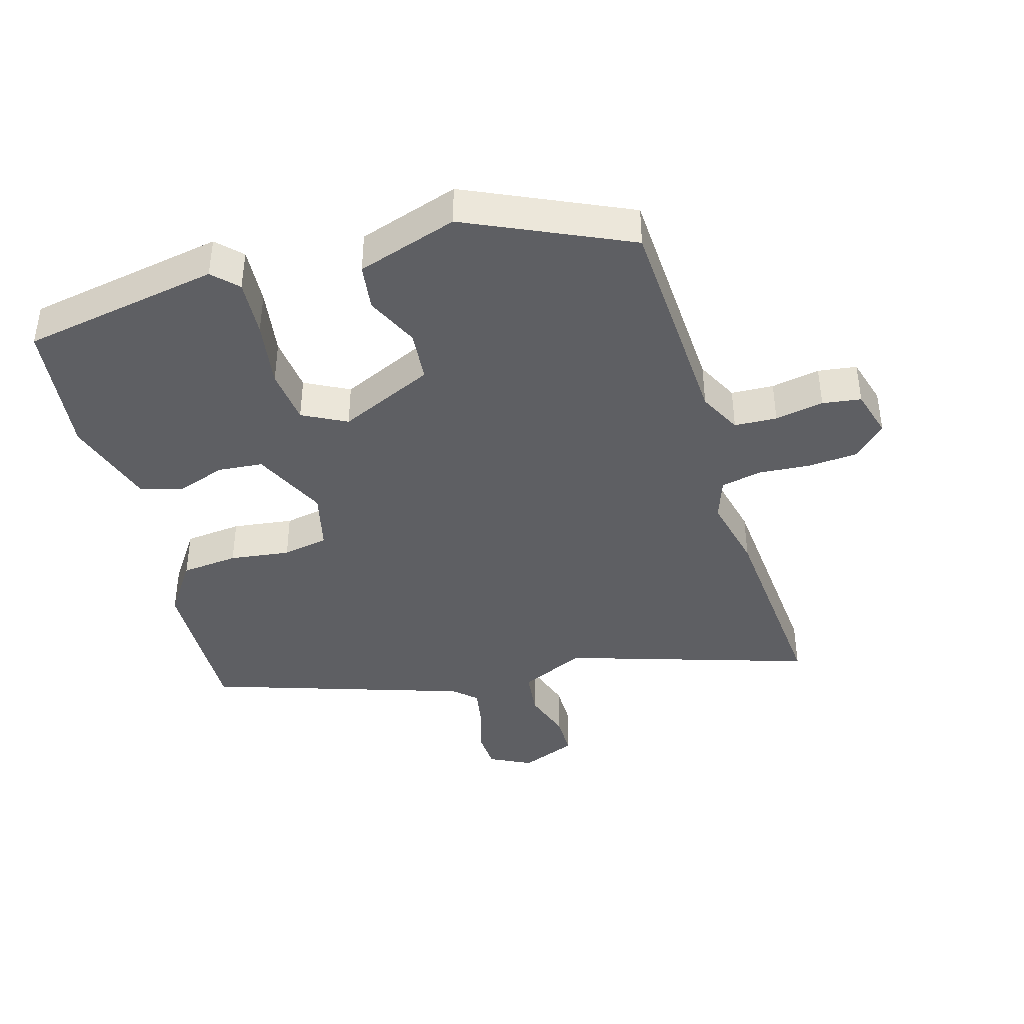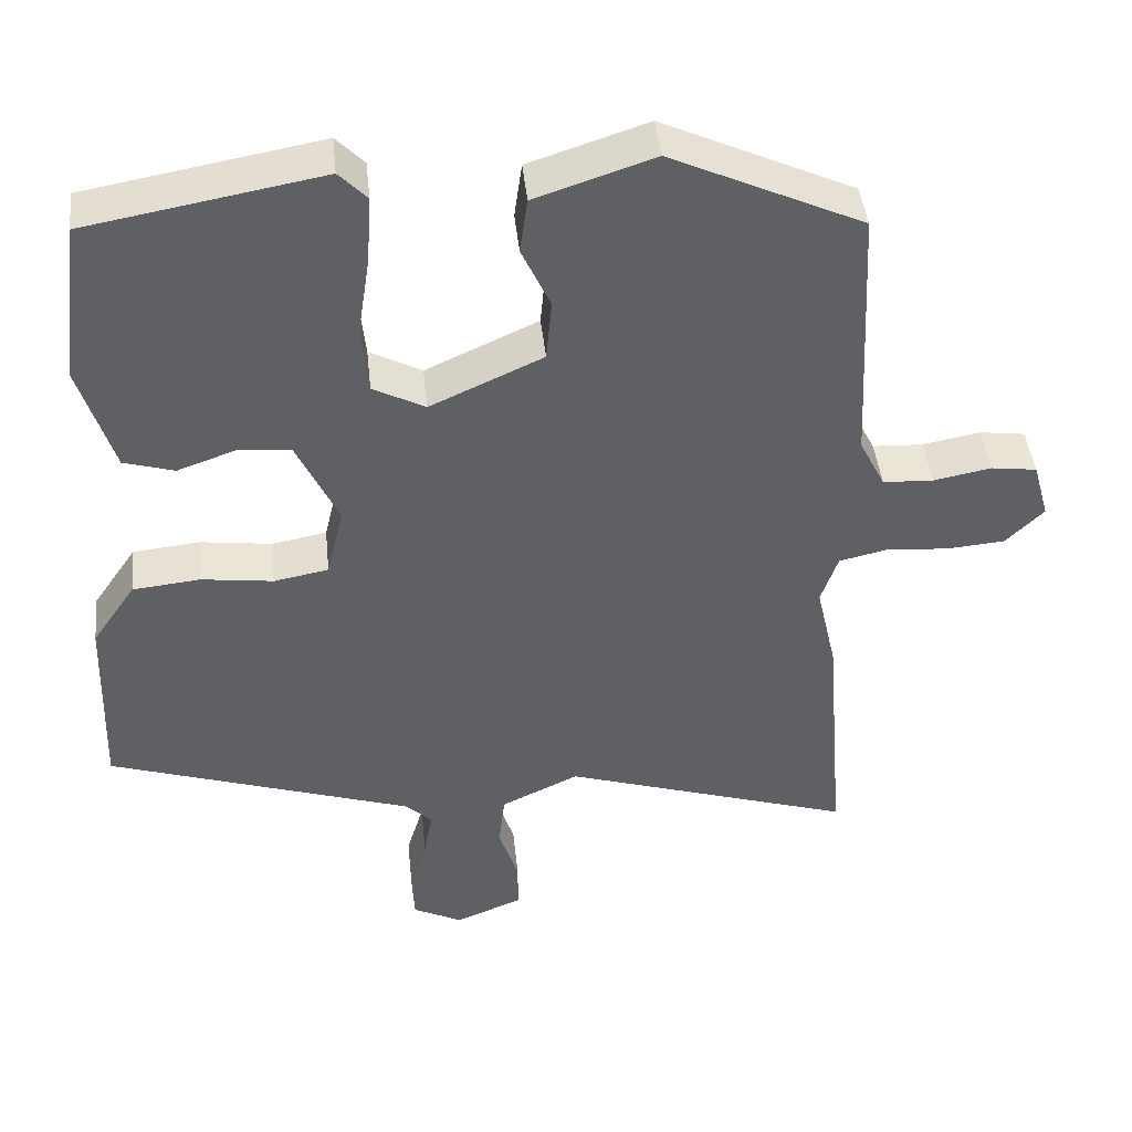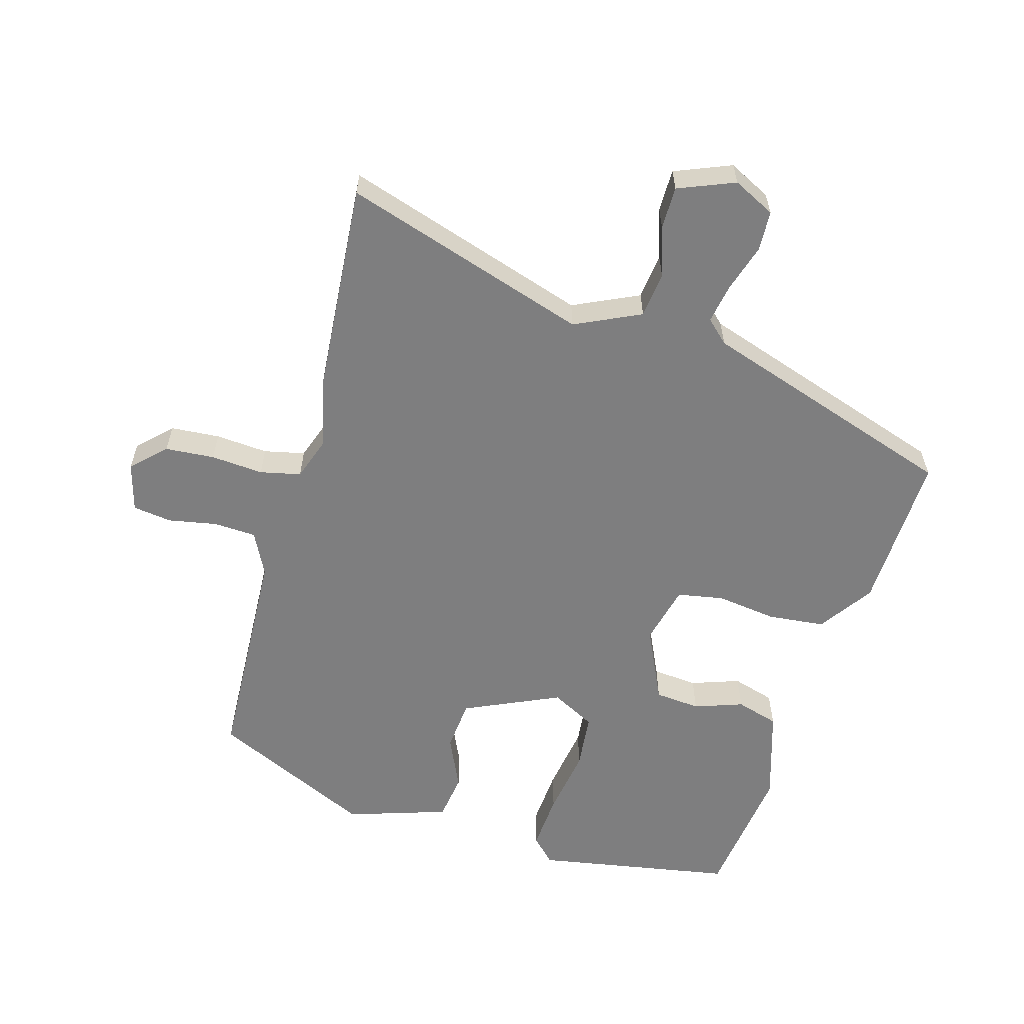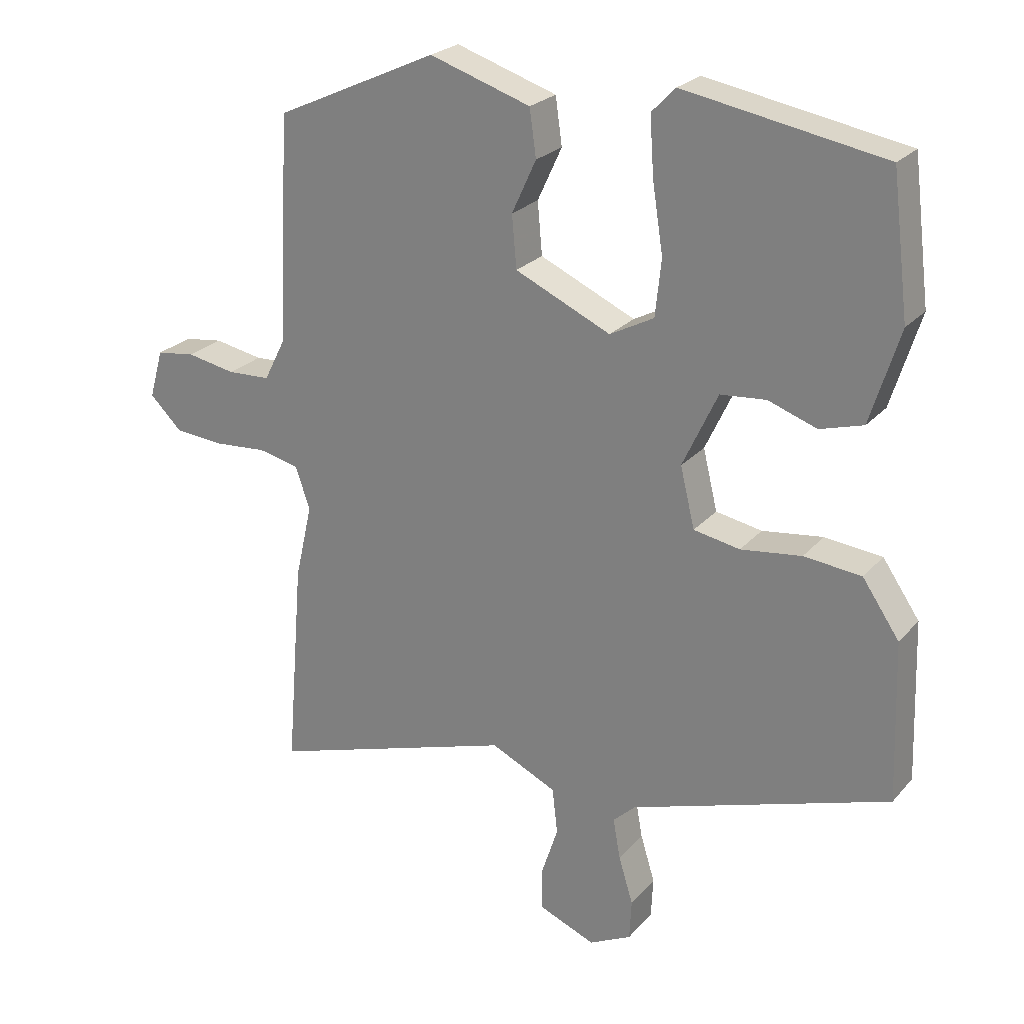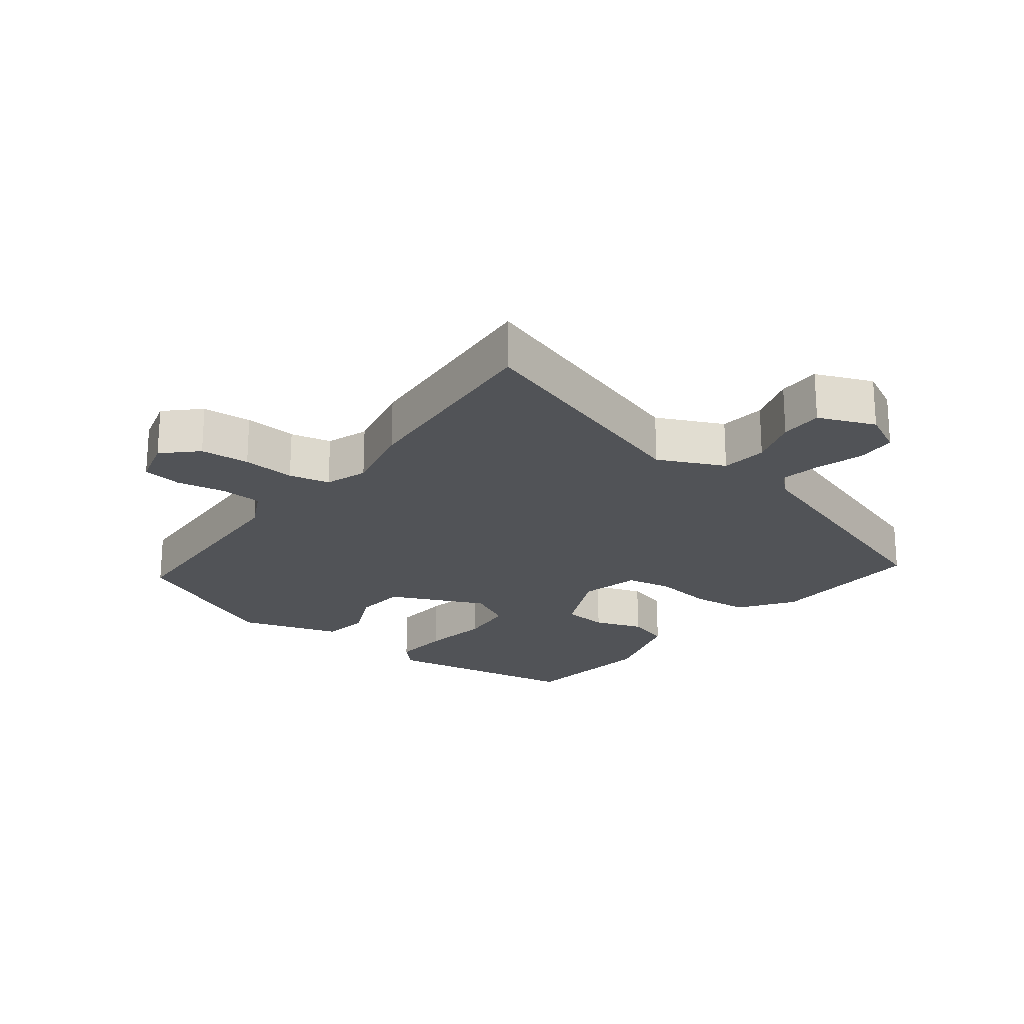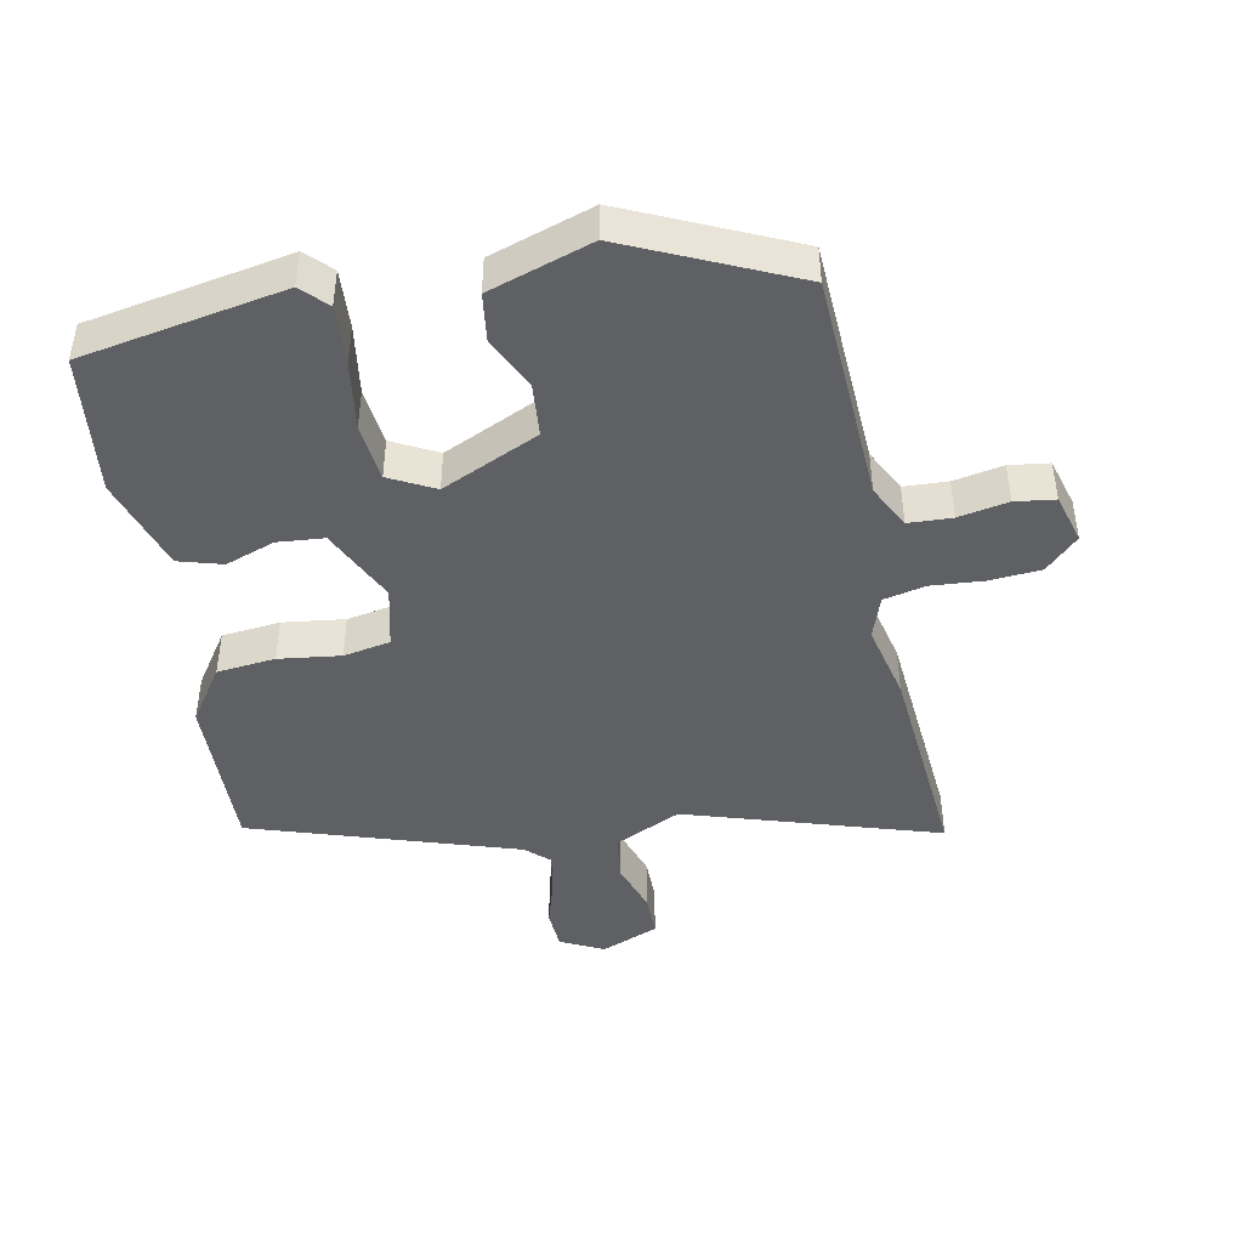
<metadata>
{"format":"obj","ext":"obj","renderer":"f3d","projection":"perspective","resolution":1024,"background":"white","views":[{"elev":-40.9,"azim":16.2,"up":"+Y"},{"elev":43.5,"azim":-6.0,"up":"+Z"},{"elev":-59.4,"azim":163.9,"up":"+Y"},{"elev":24.2,"azim":-149.6,"up":"+Z"},{"elev":-21.9,"azim":142.4,"up":"+Y"},{"elev":-44.7,"azim":11.3,"up":"+Y"}]}
</metadata>
<code>
v 0.477 0.07 0.416
v 0.494 0.07 0.073
v 0.527 0.07 0.008
v 0.592 0.07 0.005
v 0.666 0.07 0.019
v 0.725 0.07 0.011
v 0.746 0.07 -0.063
v 0.697 0.07 -0.111
v 0.622 0.07 -0.117
v 0.542 0.07 -0.111
v 0.48 0.07 -0.125
v 0.458 0.07 -0.189
v 0.484 0.07 -0.303
v 0.51 0.07 -0.622
v 0.135 0.07 -0.503
v 0.035 0.07 -0.55
v 0.027 0.07 -0.62
v 0.052 0.07 -0.696
v 0.052 0.07 -0.761
v -0.034 0.07 -0.796
v -0.098 0.07 -0.764
v -0.101 0.07 -0.703
v -0.079 0.07 -0.631
v -0.068 0.07 -0.57
v -0.102 0.07 -0.538
v -0.495 0.07 -0.409
v -0.487 0.07 -0.167
v -0.431 0.07 -0.085
v -0.344 0.07 -0.076
v -0.252 0.07 -0.088
v -0.182 0.07 -0.075
v -0.16 0.07 0.016
v -0.213 0.07 0.129
v -0.282 0.07 0.135
v -0.356 0.07 0.109
v -0.421 0.07 0.128
v -0.465 0.07 0.269
v -0.439 0.07 0.478
v -0.137 0.07 0.532
v -0.101 0.07 0.495
v -0.107 0.07 0.407
v -0.123 0.07 0.304
v -0.114 0.07 0.218
v -0.047 0.07 0.183
v 0.098 0.07 0.249
v 0.105 0.07 0.328
v 0.068 0.07 0.408
v 0.078 0.07 0.479
v 0.231 0.07 0.529
v 0.477 0 0.416
v 0.494 0 0.073
v 0.527 0 0.008
v 0.592 0 0.005
v 0.666 0 0.019
v 0.725 0 0.011
v 0.746 0 -0.063
v 0.697 0 -0.111
v 0.622 0 -0.117
v 0.542 0 -0.111
v 0.48 0 -0.125
v 0.458 0 -0.189
v 0.484 0 -0.303
v 0.51 0 -0.622
v 0.135 0 -0.503
v 0.035 0 -0.55
v 0.027 0 -0.62
v 0.052 0 -0.696
v 0.052 0 -0.761
v -0.034 0 -0.796
v -0.098 0 -0.764
v -0.101 0 -0.703
v -0.079 0 -0.631
v -0.068 0 -0.57
v -0.102 0 -0.538
v -0.495 0 -0.409
v -0.487 0 -0.167
v -0.431 0 -0.085
v -0.344 0 -0.076
v -0.252 0 -0.088
v -0.182 0 -0.075
v -0.16 0 0.016
v -0.213 0 0.129
v -0.282 0 0.135
v -0.356 0 0.109
v -0.421 0 0.128
v -0.465 0 0.269
v -0.439 0 0.478
v -0.137 0 0.532
v -0.101 0 0.495
v -0.107 0 0.407
v -0.123 0 0.304
v -0.114 0 0.218
v -0.047 0 0.183
v 0.098 0 0.249
v 0.105 0 0.328
v 0.068 0 0.408
v 0.078 0 0.479
v 0.231 0 0.529
f 49 1 2
f 48 49 2
f 47 48 2
f 46 47 2
f 45 46 2 3
f 44 45 3
f 40 41 42
f 39 40 42
f 38 39 42
f 37 38 42
f 36 37 42
f 35 36 42
f 34 35 42
f 33 34 42 43
f 32 33 43 44
f 28 29 30
f 27 28 30
f 26 27 30
f 25 26 30
f 24 25 30 31
f 21 22 23
f 20 21 23
f 19 20 23
f 18 19 23
f 17 18 23
f 16 17 23 24
f 32 44 3
f 31 32 3
f 24 31 3
f 16 24 3
f 15 16 3
f 8 9 10
f 7 8 10
f 6 7 10
f 5 6 10
f 4 5 10
f 4 10 11
f 3 4 11
f 15 3 11
f 12 13 14 15
f 11 12 15
f 51 50 98
f 51 98 97
f 51 97 96
f 51 96 95
f 52 51 95 94
f 52 94 93
f 91 90 89
f 91 89 88
f 91 88 87
f 91 87 86
f 91 86 85
f 91 85 84
f 91 84 83
f 92 91 83 82
f 93 92 82 81
f 79 78 77
f 79 77 76
f 79 76 75
f 79 75 74
f 80 79 74 73
f 72 71 70
f 72 70 69
f 72 69 68
f 72 68 67
f 72 67 66
f 73 72 66 65
f 52 93 81
f 52 81 80
f 52 80 73
f 52 73 65
f 52 65 64
f 59 58 57
f 59 57 56
f 59 56 55
f 59 55 54
f 59 54 53
f 60 59 53
f 60 53 52
f 60 52 64
f 64 63 62 61
f 64 61 60
f 1 50 51 2
f 2 51 52 3
f 3 52 53 4
f 4 53 54 5
f 5 54 55 6
f 6 55 56 7
f 7 56 57 8
f 8 57 58 9
f 9 58 59 10
f 10 59 60 11
f 11 60 61 12
f 12 61 62 13
f 13 62 63 14
f 14 63 64 15
f 15 64 65 16
f 16 65 66 17
f 17 66 67 18
f 18 67 68 19
f 19 68 69 20
f 20 69 70 21
f 21 70 71 22
f 22 71 72 23
f 23 72 73 24
f 24 73 74 25
f 25 74 75 26
f 26 75 76 27
f 27 76 77 28
f 28 77 78 29
f 29 78 79 30
f 30 79 80 31
f 31 80 81 32
f 32 81 82 33
f 33 82 83 34
f 34 83 84 35
f 35 84 85 36
f 36 85 86 37
f 37 86 87 38
f 38 87 88 39
f 39 88 89 40
f 40 89 90 41
f 41 90 91 42
f 42 91 92 43
f 43 92 93 44
f 44 93 94 45
f 45 94 95 46
f 46 95 96 47
f 47 96 97 48
f 48 97 98 49
f 49 98 50 1

</code>
